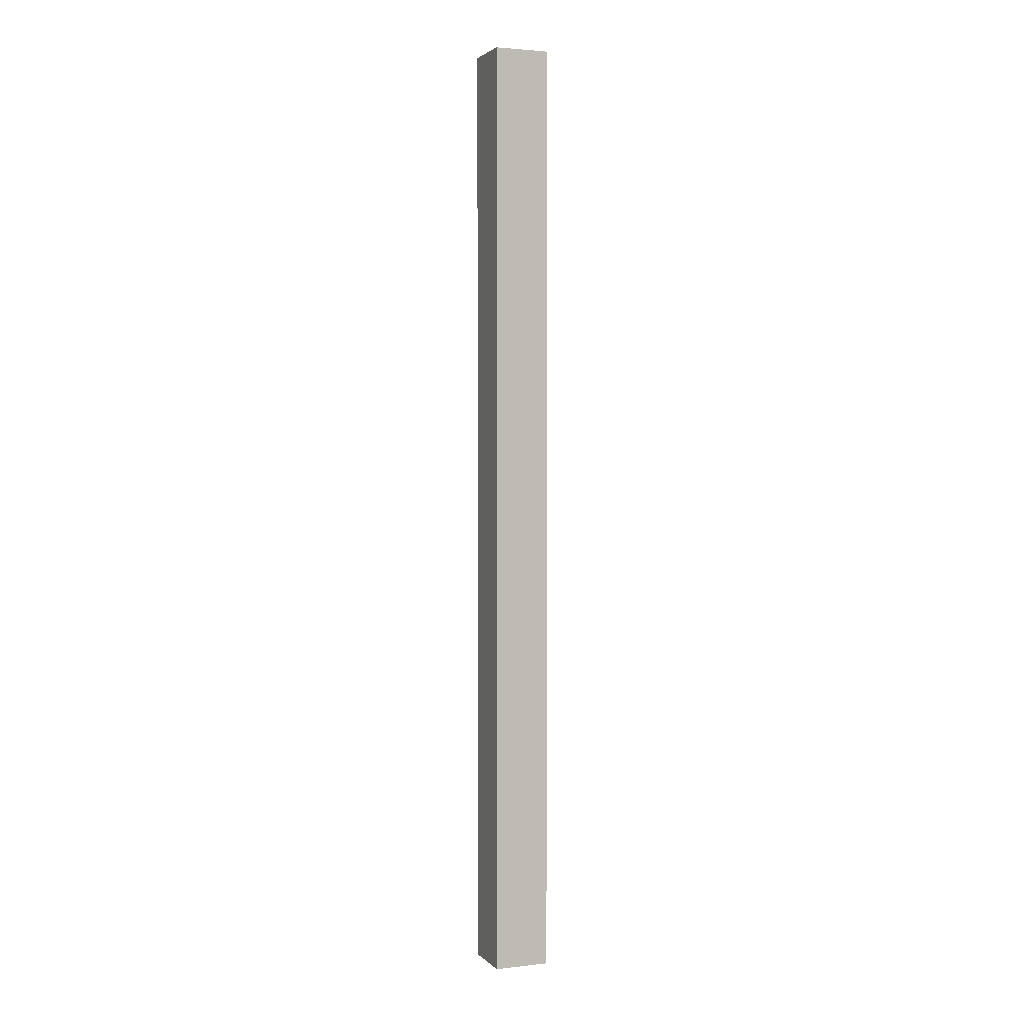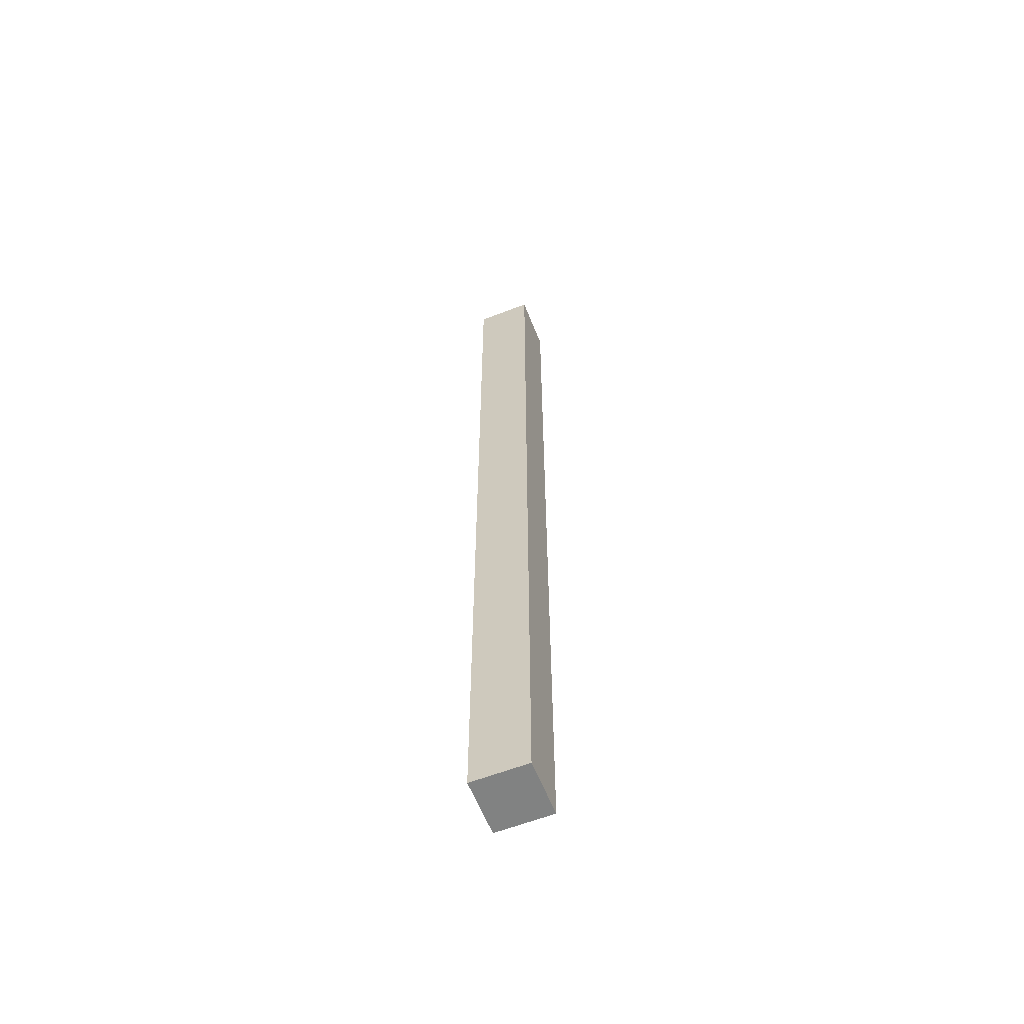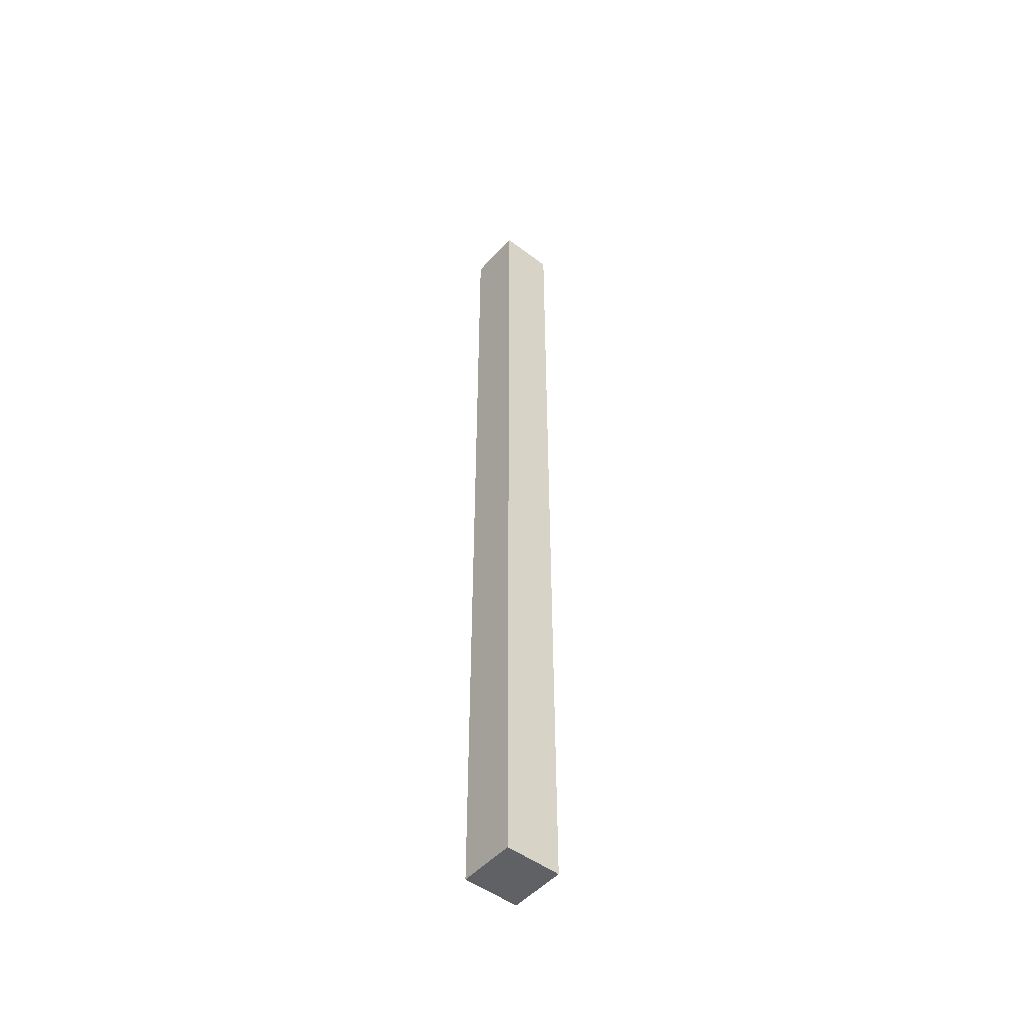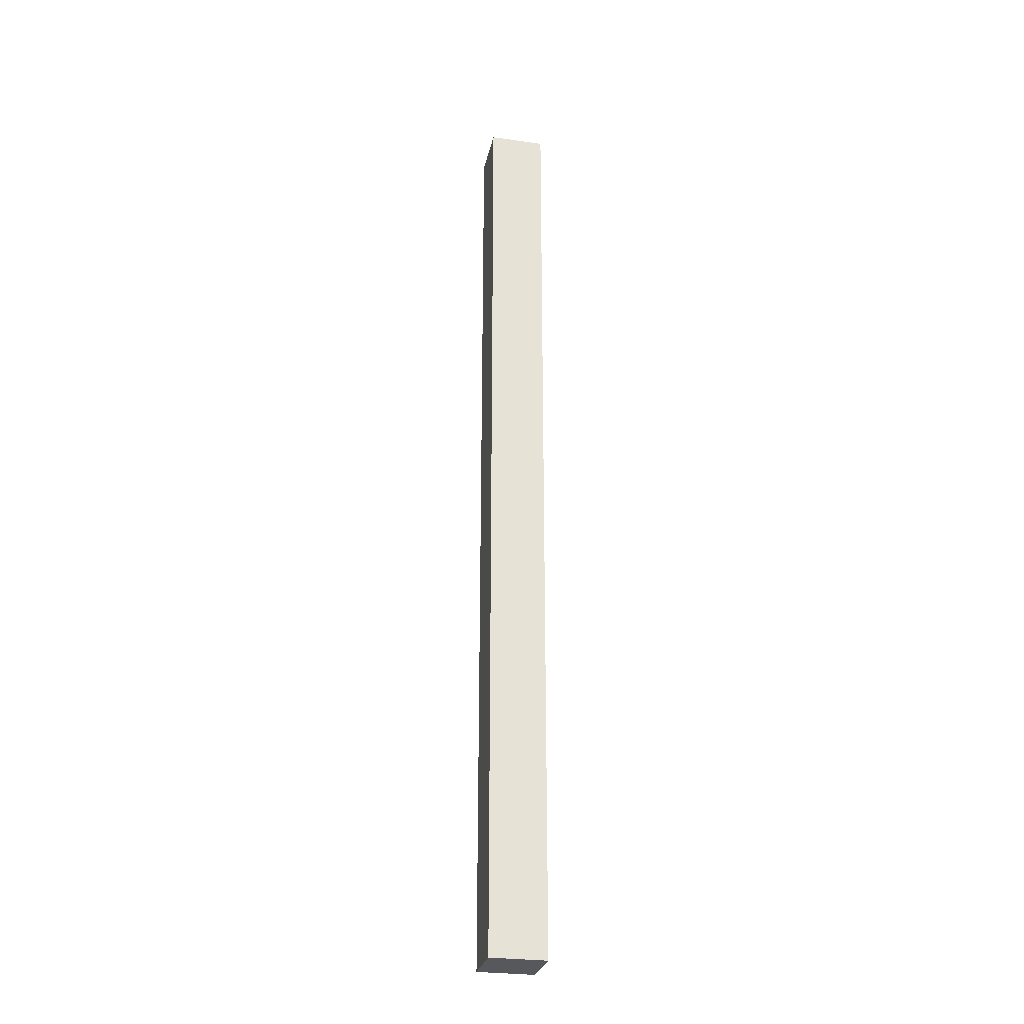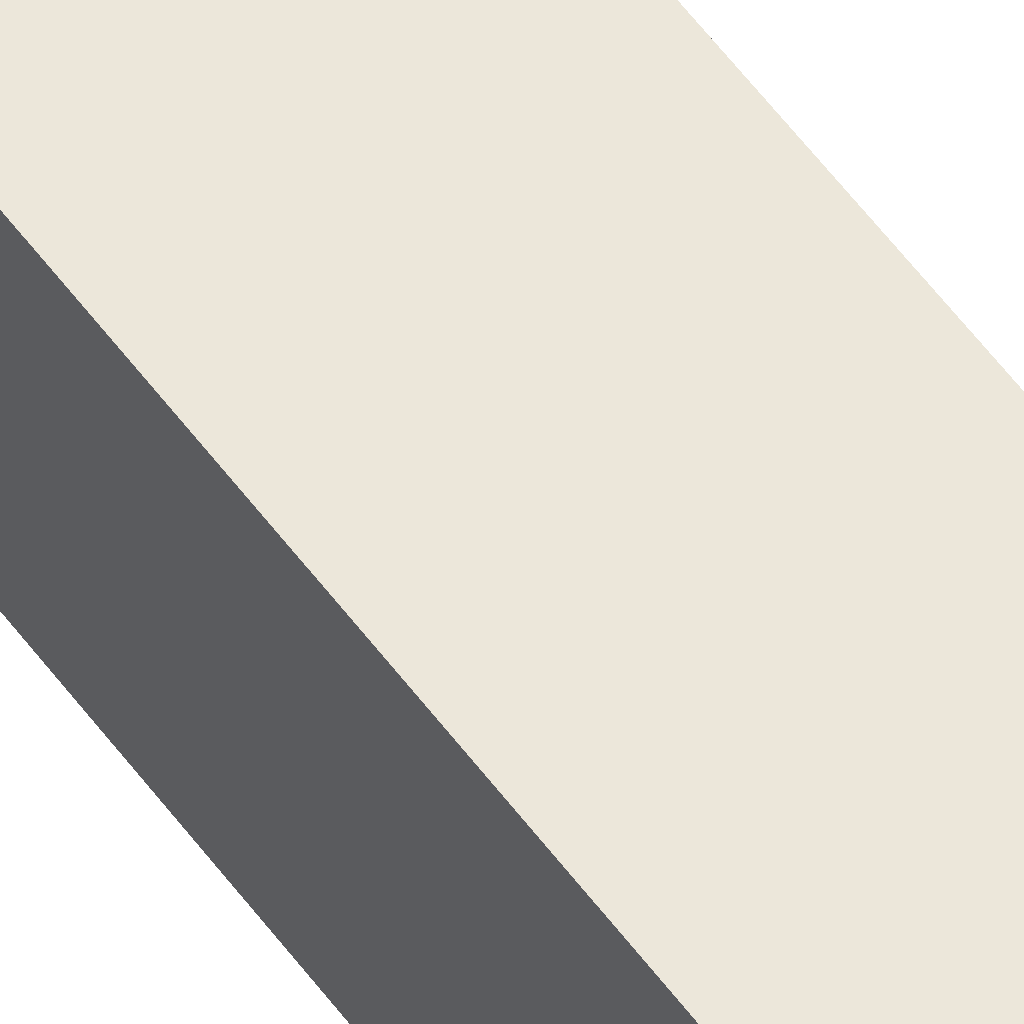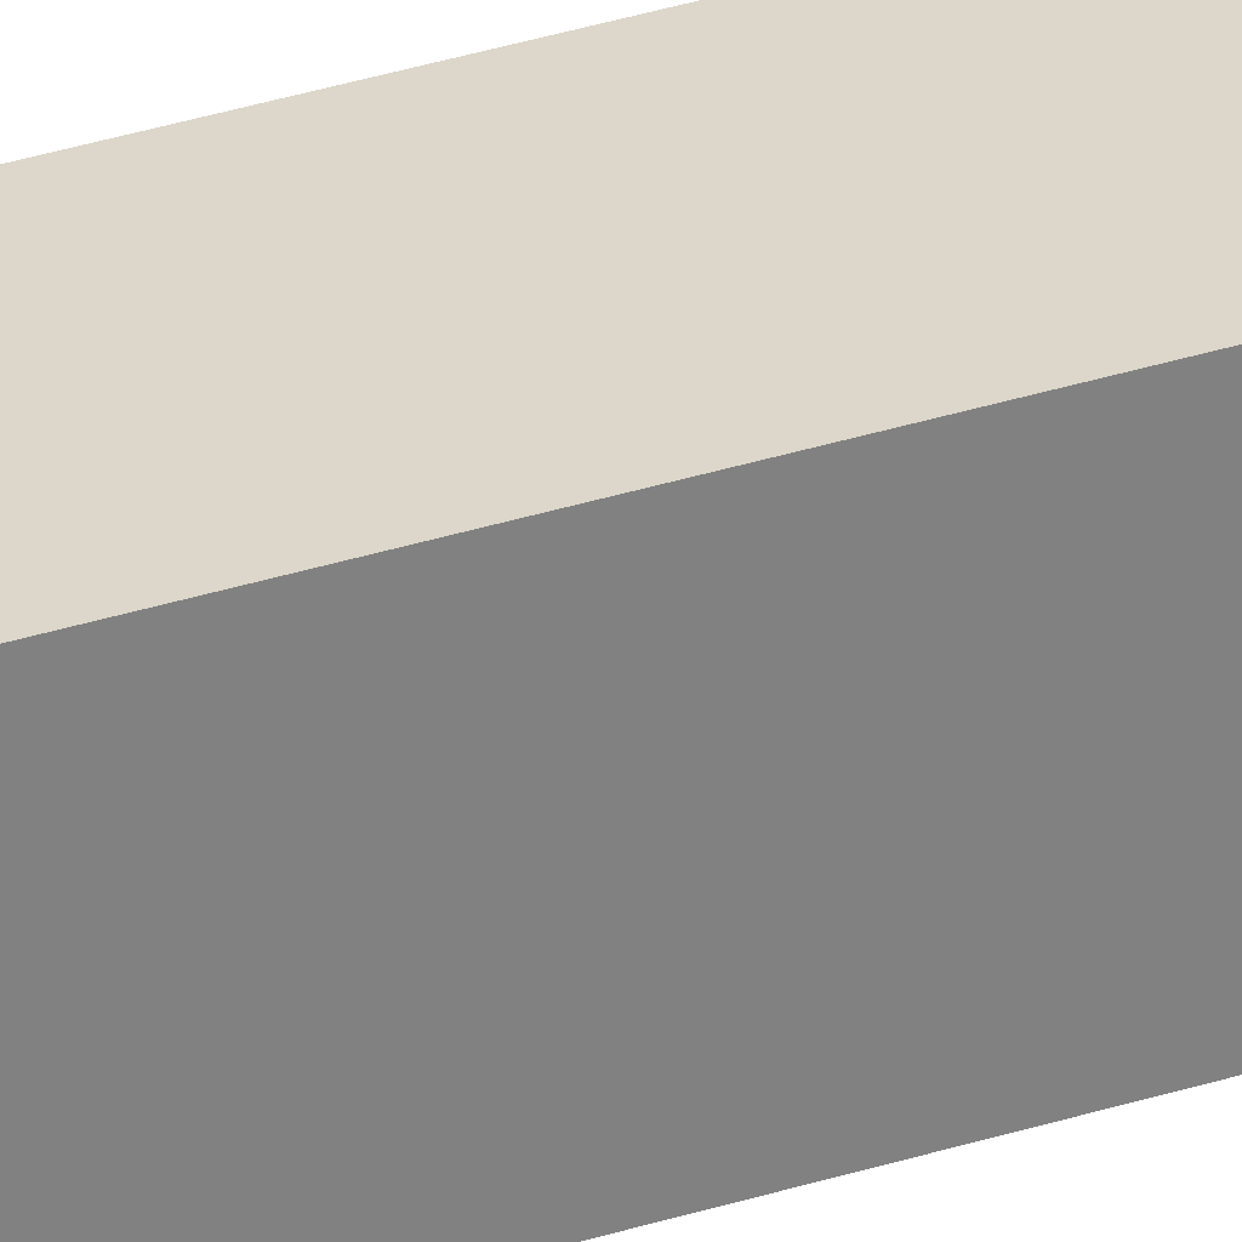
<metadata>
{"format":"obj","ext":"obj","renderer":"f3d","projection":"perspective","resolution":1024,"background":"white","views":[{"elev":2.5,"azim":68.4,"up":"+Y"},{"elev":-60.6,"azim":111.6,"up":"+Y"},{"elev":-49.6,"azim":-39.8,"up":"+Y"},{"elev":-28.0,"azim":77.9,"up":"+Y"},{"elev":53.7,"azim":-34.9,"up":"+Z"},{"elev":30.8,"azim":-115.4,"up":"+Z"}]}
</metadata>
<code>
o BEAM_MS
v 0.2 -3.4 -0.2
v 0.2 3.4 0.2
v -0.2 3.4 -0.2
v 0.2 -3.4 0.2
v 0.2 3.4 -0.2
v -0.2 -3.4 -0.2
v -0.2 3.4 0.2
v -0.2 -3.4 0.2
f 2 5 7
f 8 1 4
f 3 7 5
f 1 8 6
f 7 8 2
f 5 2 1
f 4 2 8
f 4 1 2
f 5 1 3
f 6 3 1
f 3 6 7
f 8 7 6

</code>
